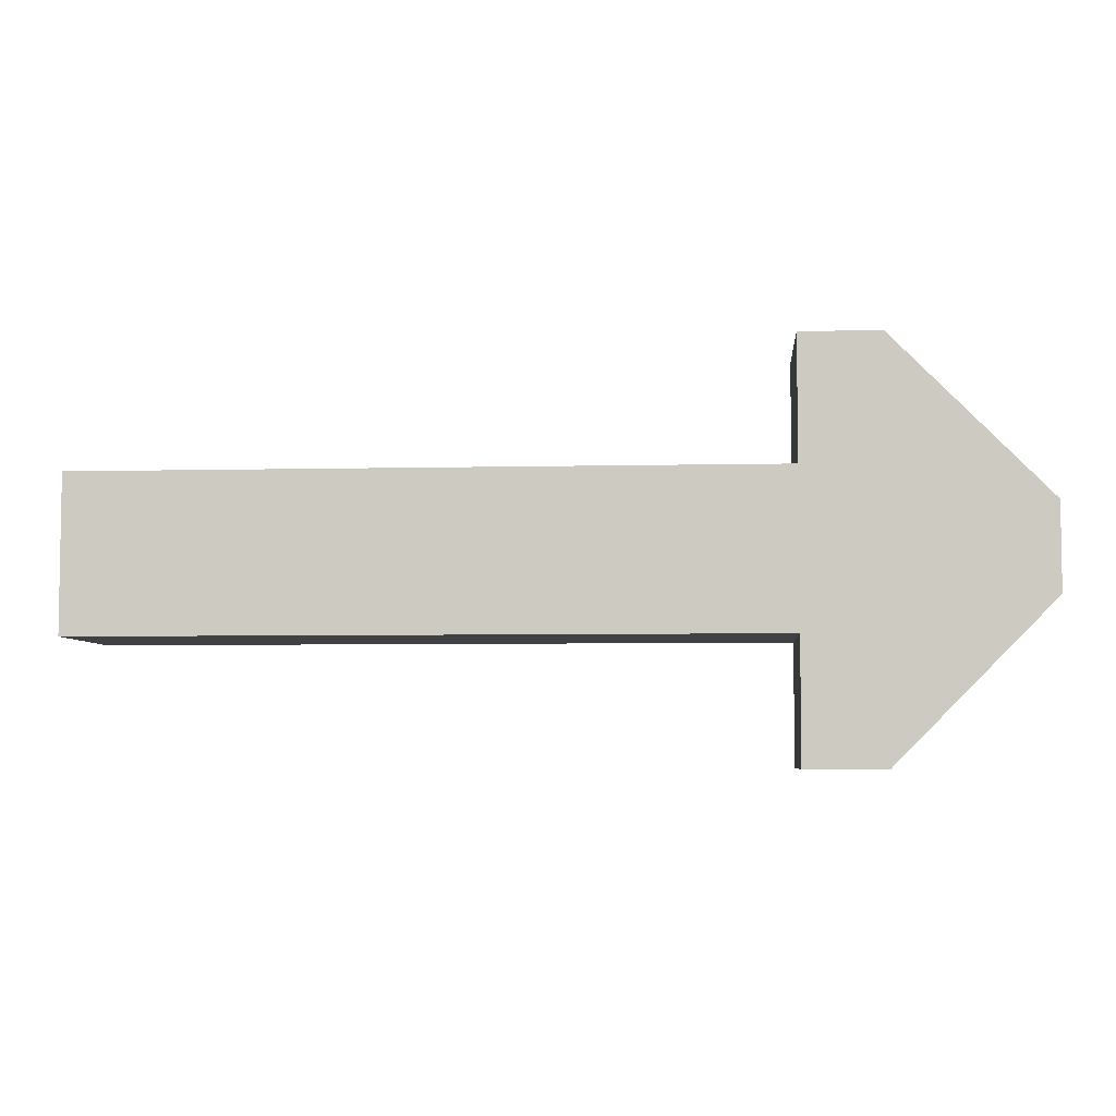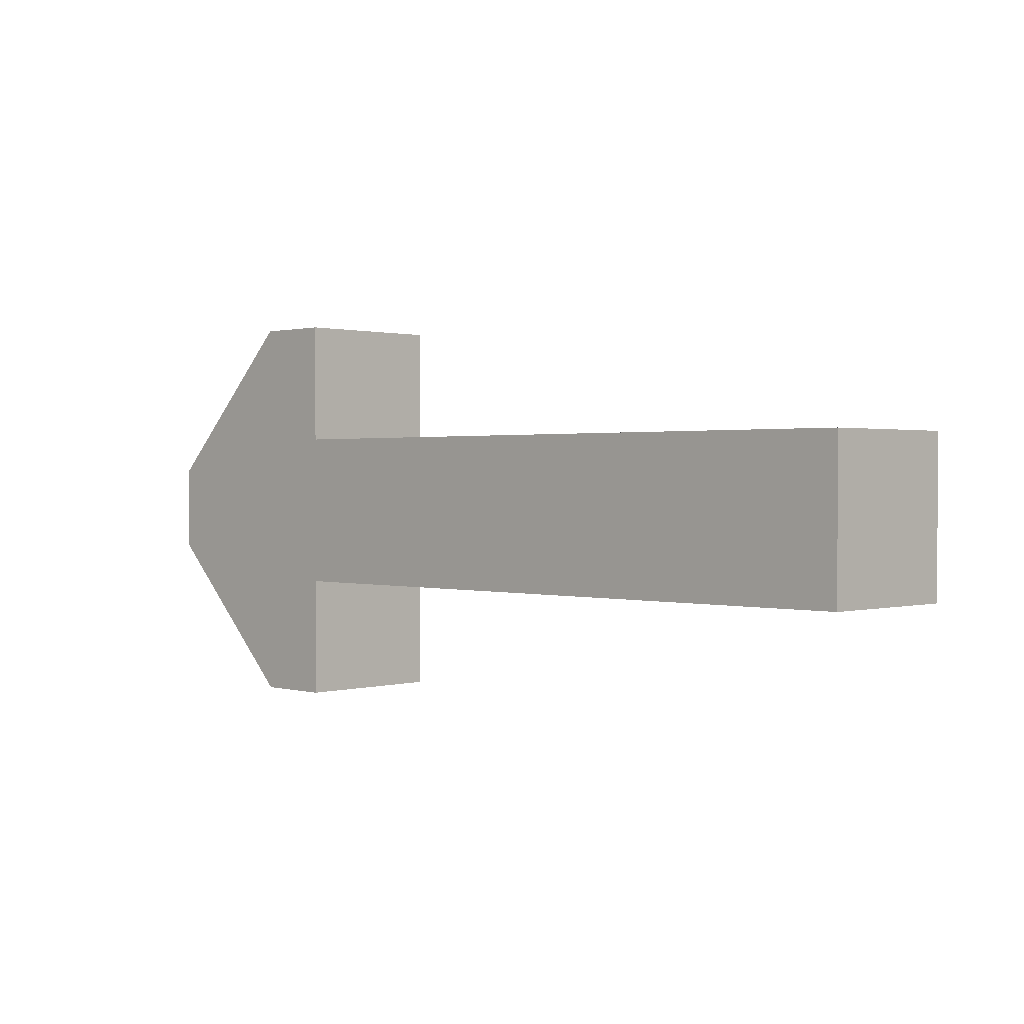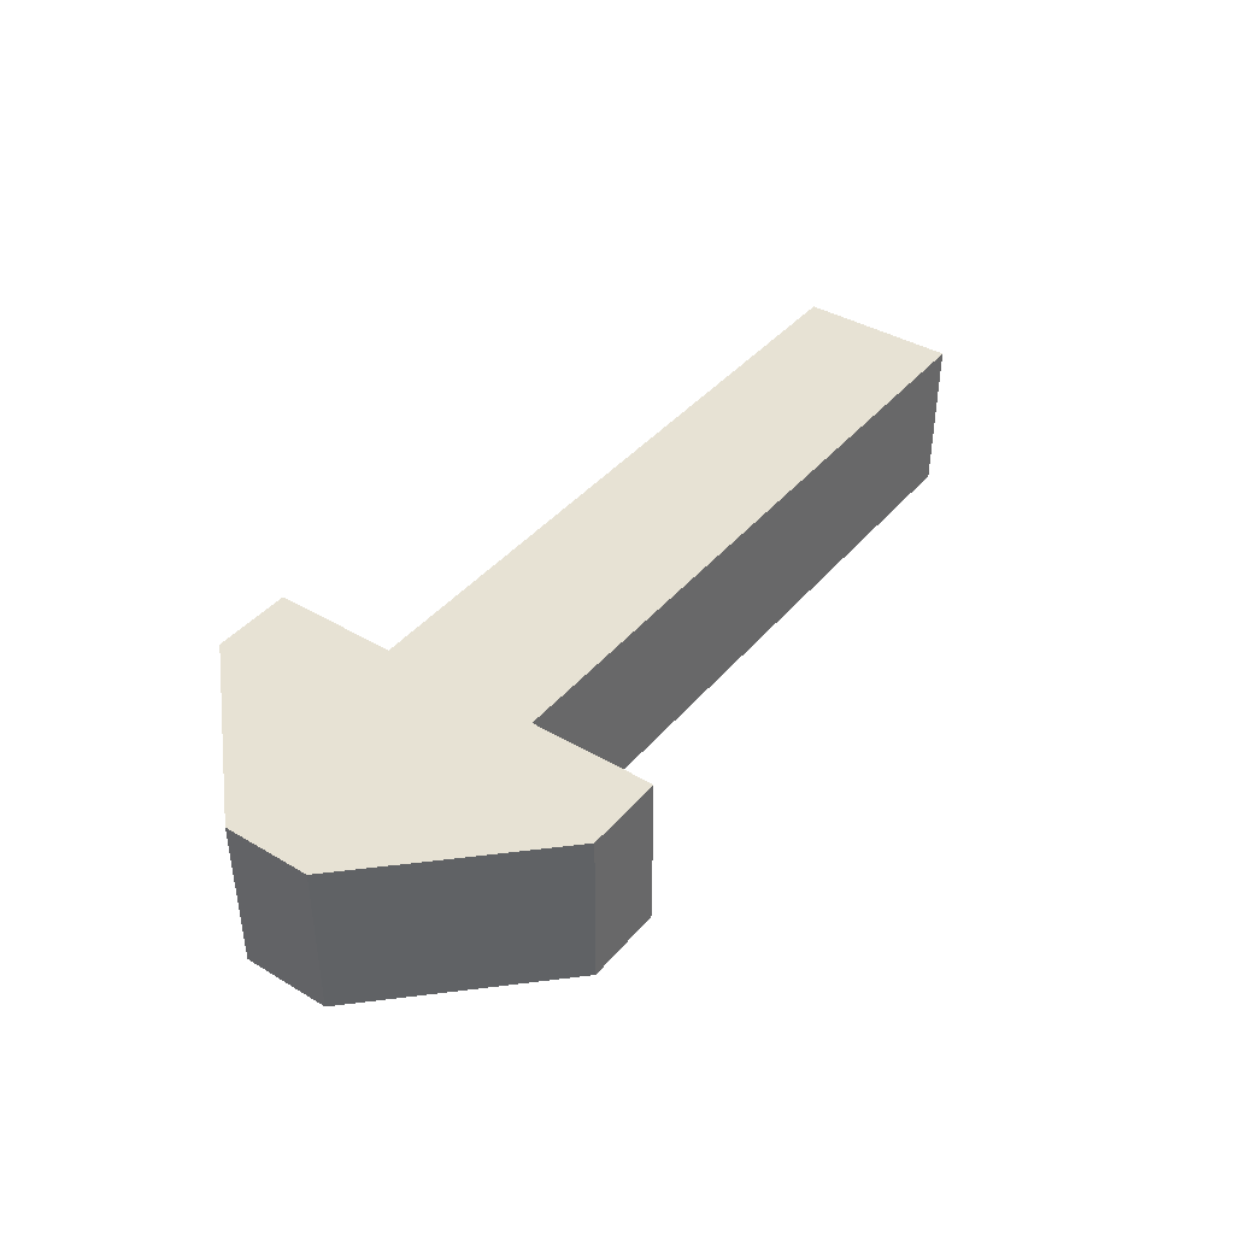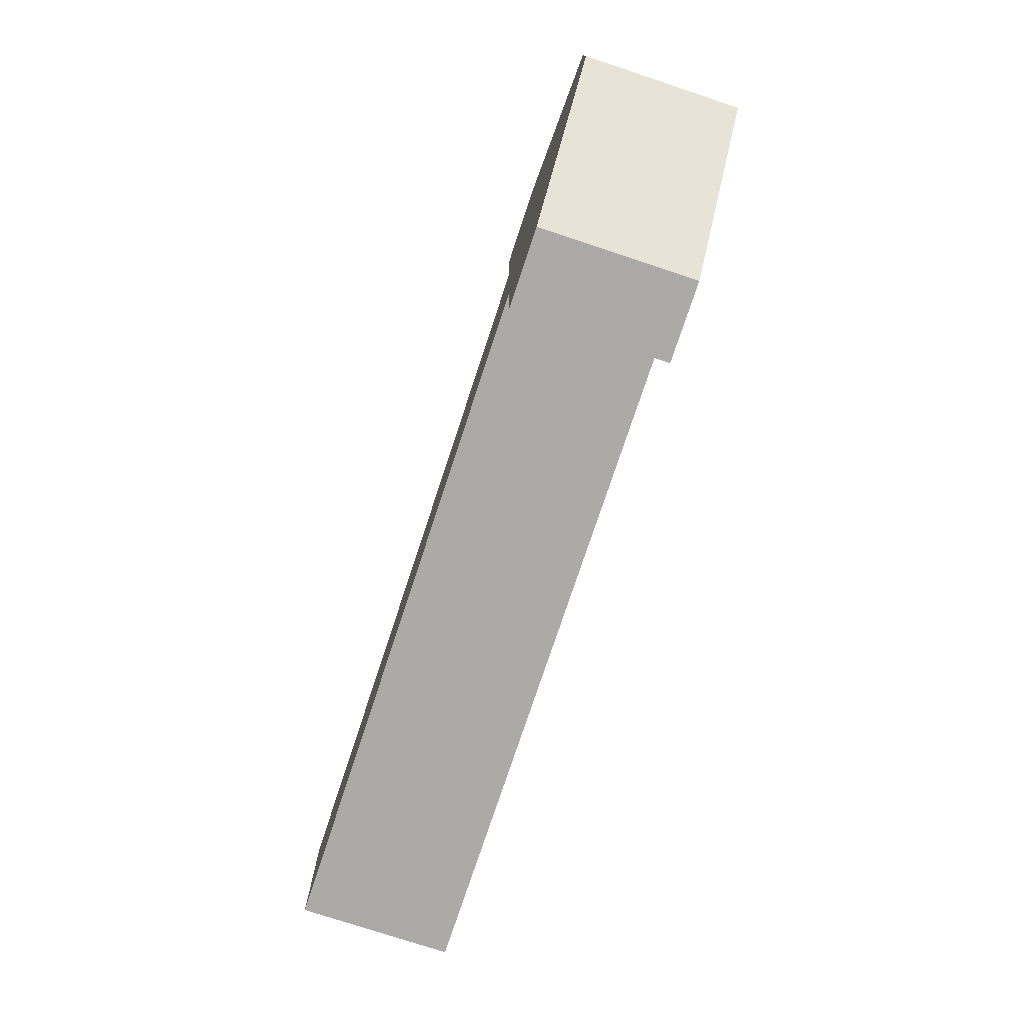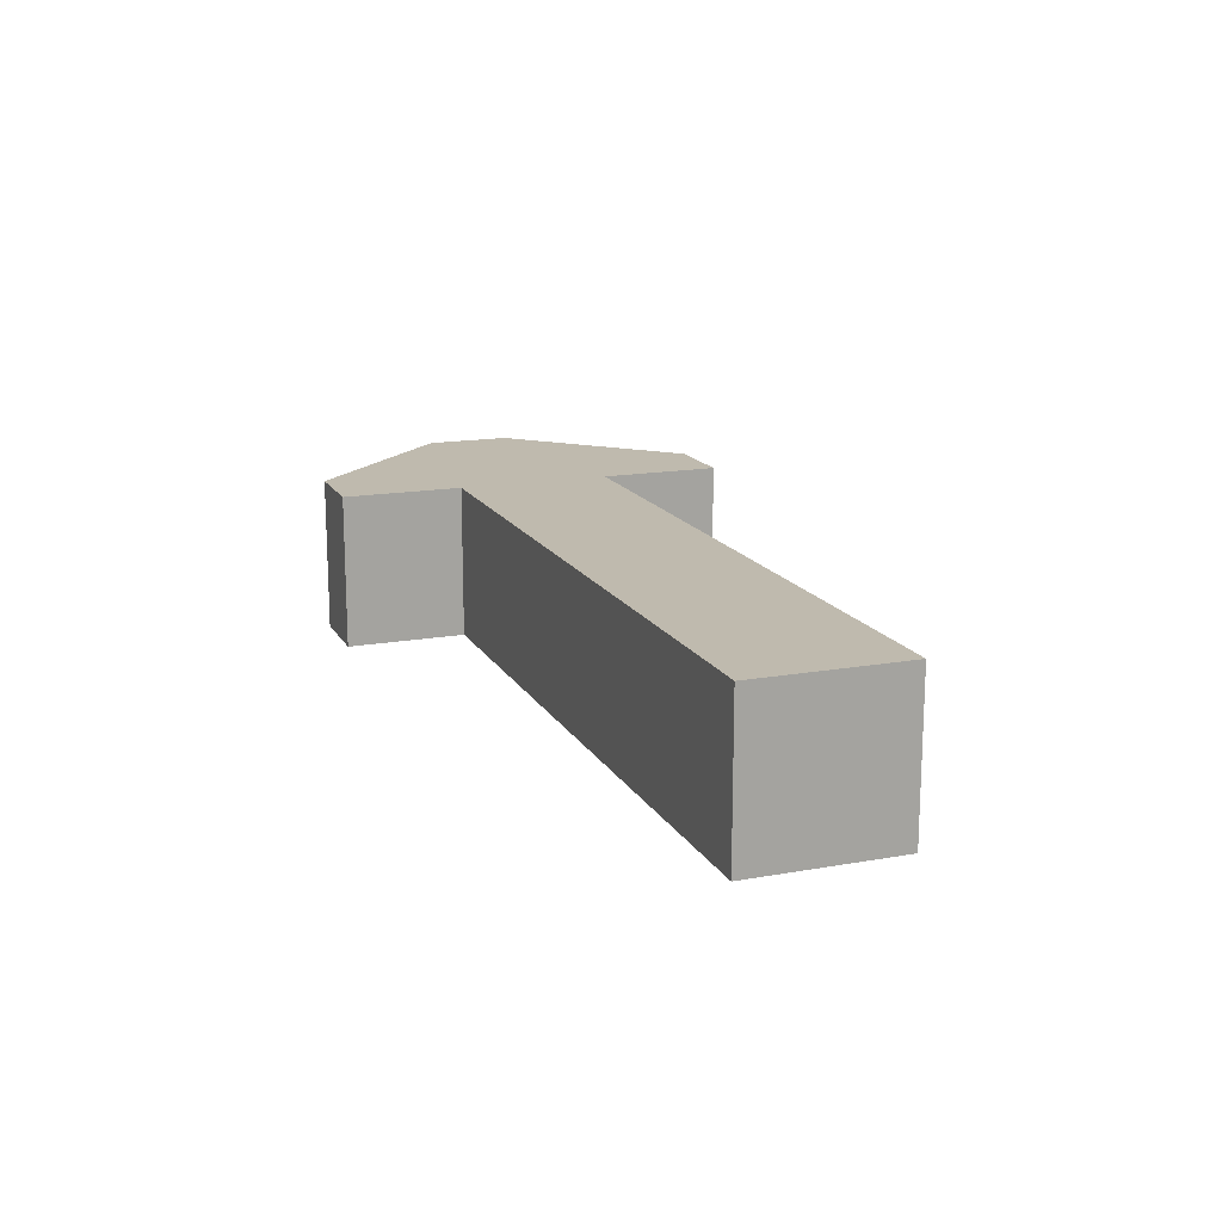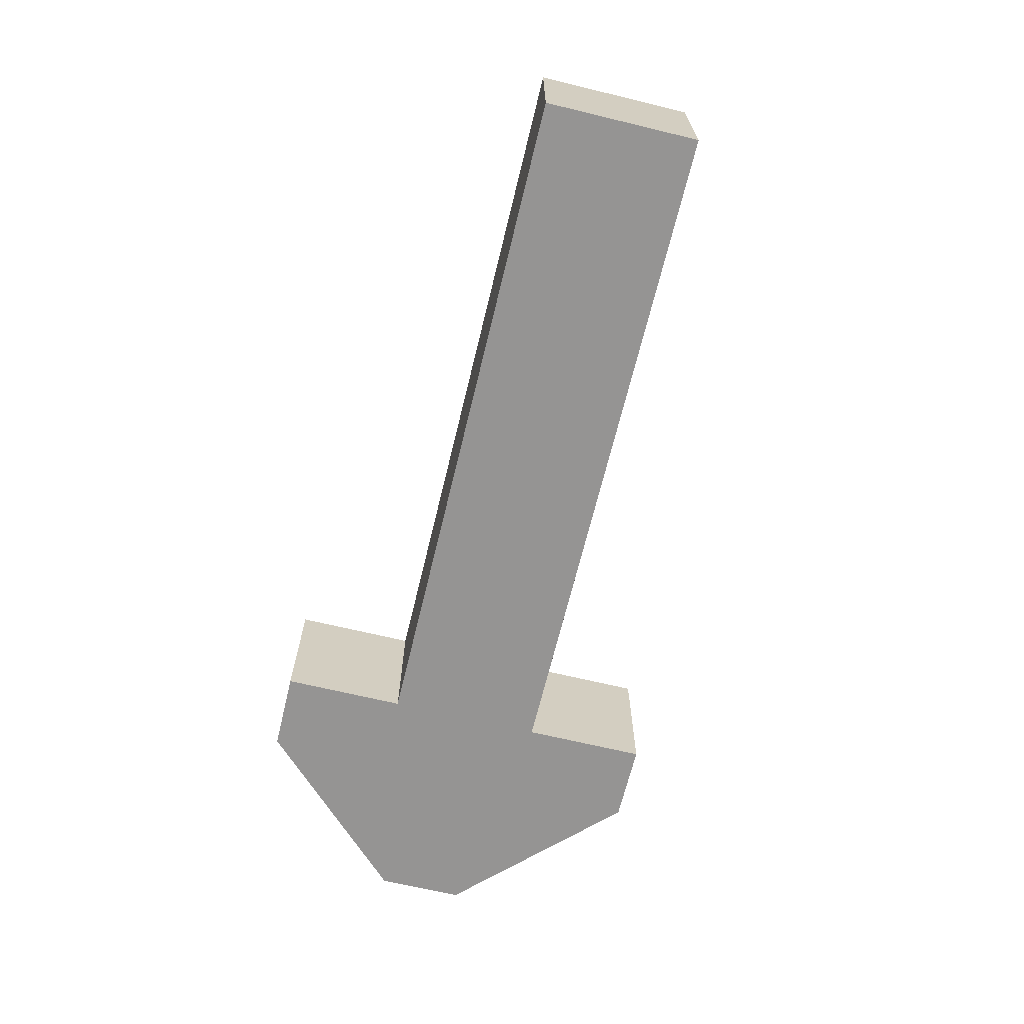
<metadata>
{"format":"obj","ext":"obj","renderer":"f3d","projection":"perspective","resolution":1024,"background":"white","views":[{"elev":-5.5,"azim":4.3,"up":"+Y"},{"elev":1.0,"azim":-135.4,"up":"+Y"},{"elev":40.0,"azim":126.0,"up":"+Z"},{"elev":-76.0,"azim":71.7,"up":"+Y"},{"elev":15.8,"azim":-110.5,"up":"+Z"},{"elev":-67.2,"azim":-103.6,"up":"+Z"}]}
</metadata>
<code>
o Cube
v 3.261 0.4154 -0.4154
v 3.261 -0.4154 -0.4154
v 3.261 0.4154 0.4154
v 3.261 -0.4154 0.4154
v -0.4154 0.4154 -0.4154
v -0.4154 -0.4154 -0.4154
v -0.4154 0.4154 0.4154
v -0.4154 -0.4154 0.4154
v 4.519 0.2298 -0.4154
v 4.519 -0.2298 -0.4154
v 4.519 0.2298 0.4154
v 4.519 -0.2298 0.4154
v 3.261 -1.072 -0.4154
v 3.261 -1.072 0.4154
v 3.261 1.072 0.4154
v 3.261 1.072 -0.4154
v 3.686 -1.072 -0.4154
v 3.686 -1.072 0.4154
v 3.686 1.072 0.4154
v 3.686 1.072 -0.4154
f 3 11 12
f 8 7 3
f 6 5 7
f 2 1 5
f 3 7 5
f 8 4 2
f 12 11 9
f 2 10 9
f 2 13 17
f 10 17 18
f 16 20 19
f 14 18 17
f 3 15 19
f 1 16 15
f 4 14 13
f 1 9 20
f 4 12 18
f 11 19 20
f 4 3 12
f 4 8 3
f 8 6 7
f 6 2 5
f 1 3 5
f 6 8 2
f 10 12 9
f 1 2 9
f 10 2 17
f 12 10 18
f 15 16 19
f 13 14 17
f 11 3 19
f 3 1 15
f 2 4 13
f 16 1 20
f 14 4 18
f 9 11 20

</code>
